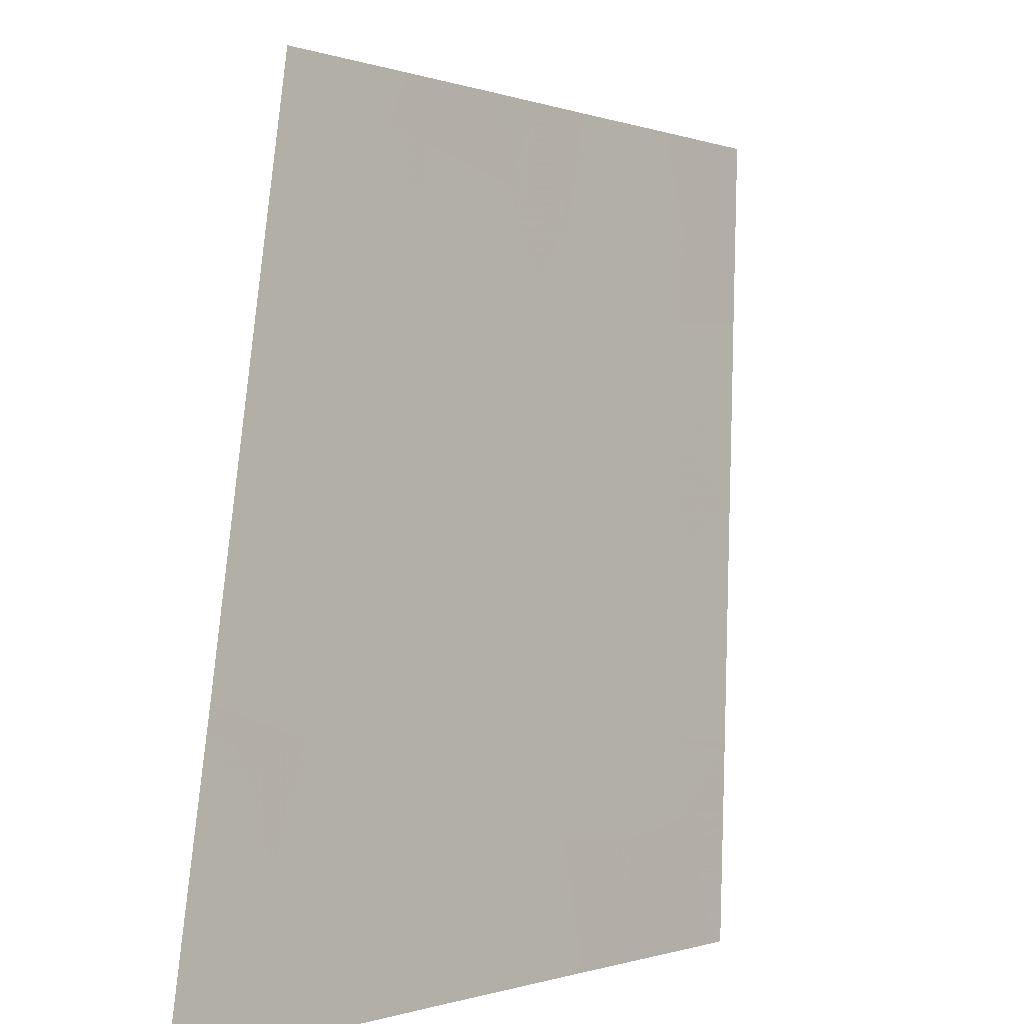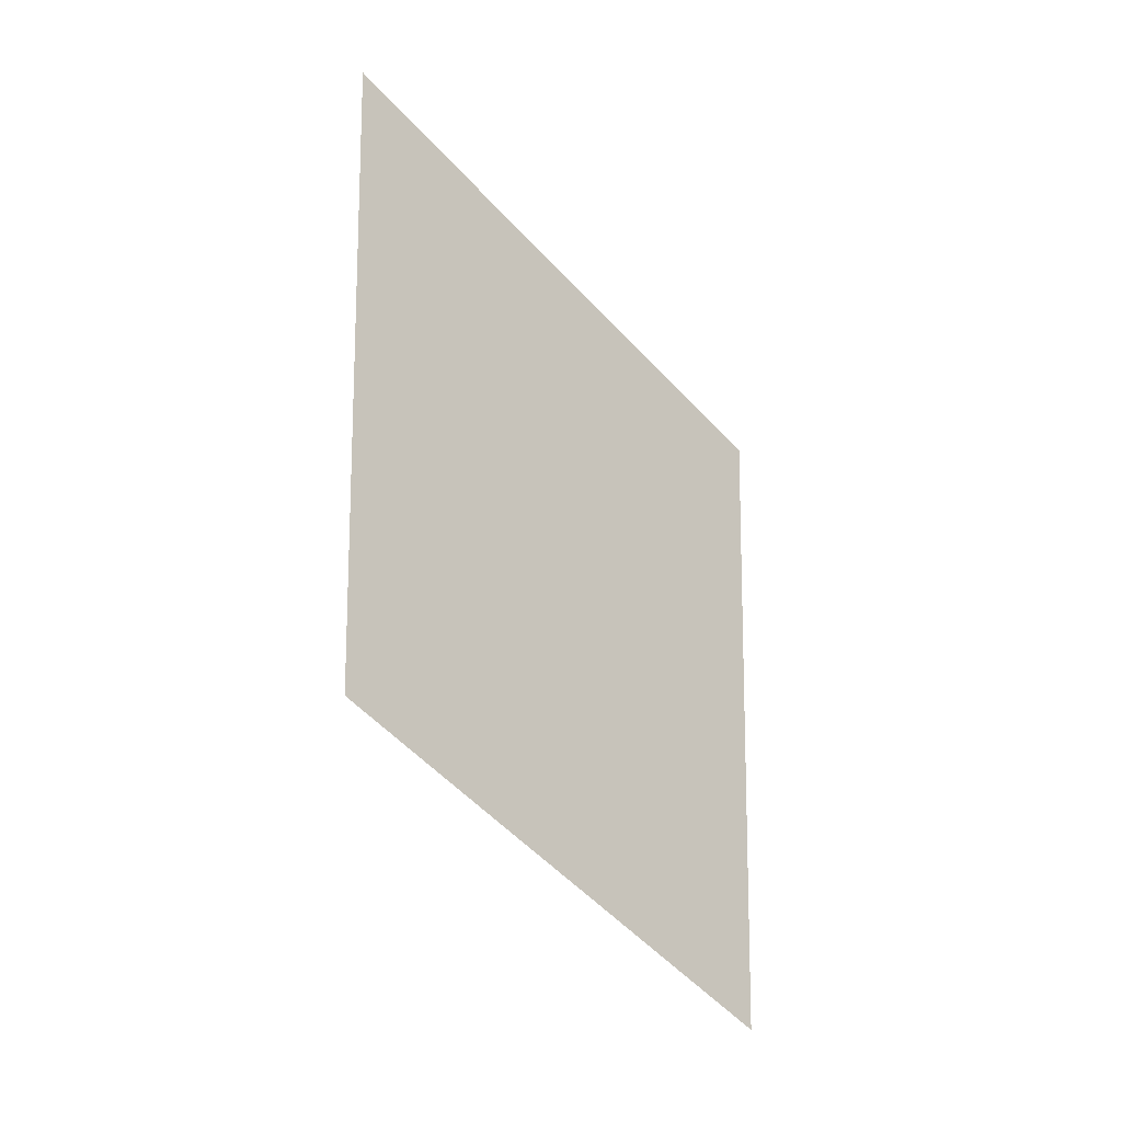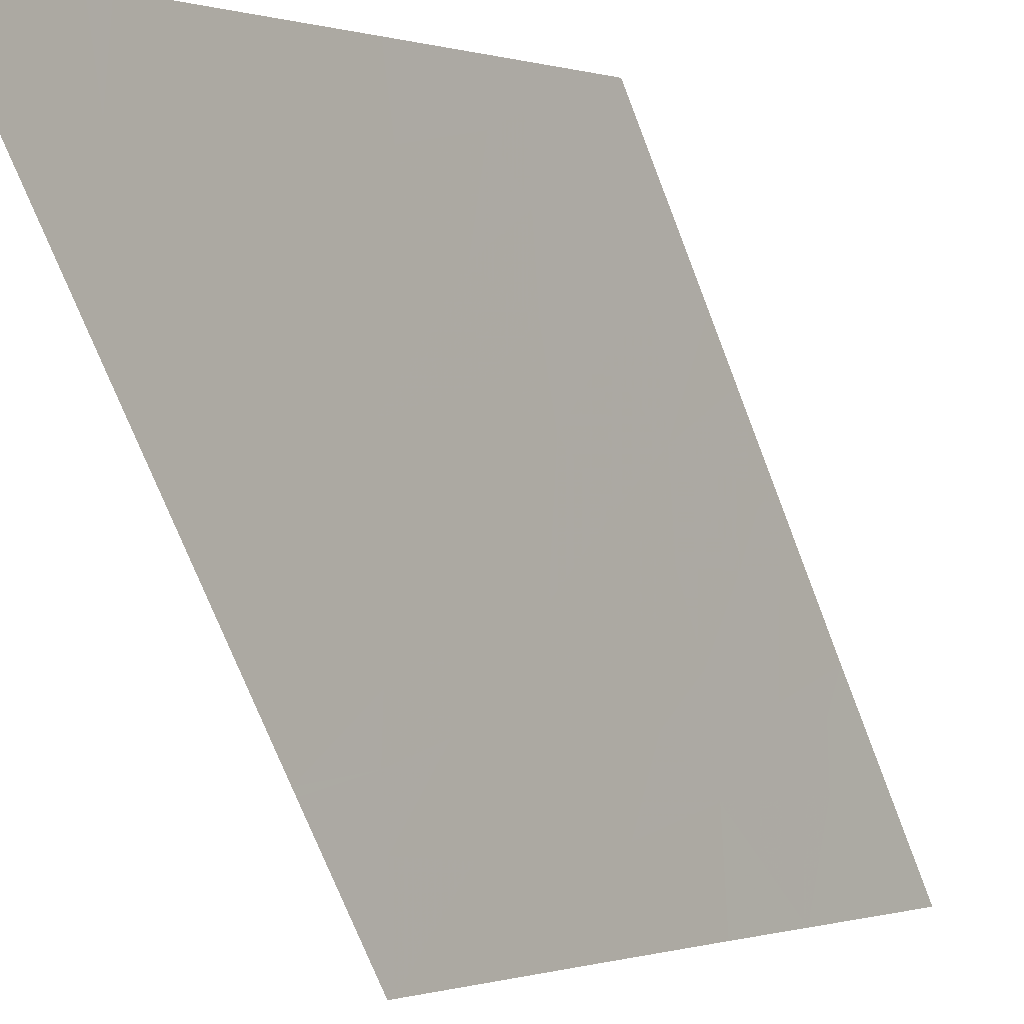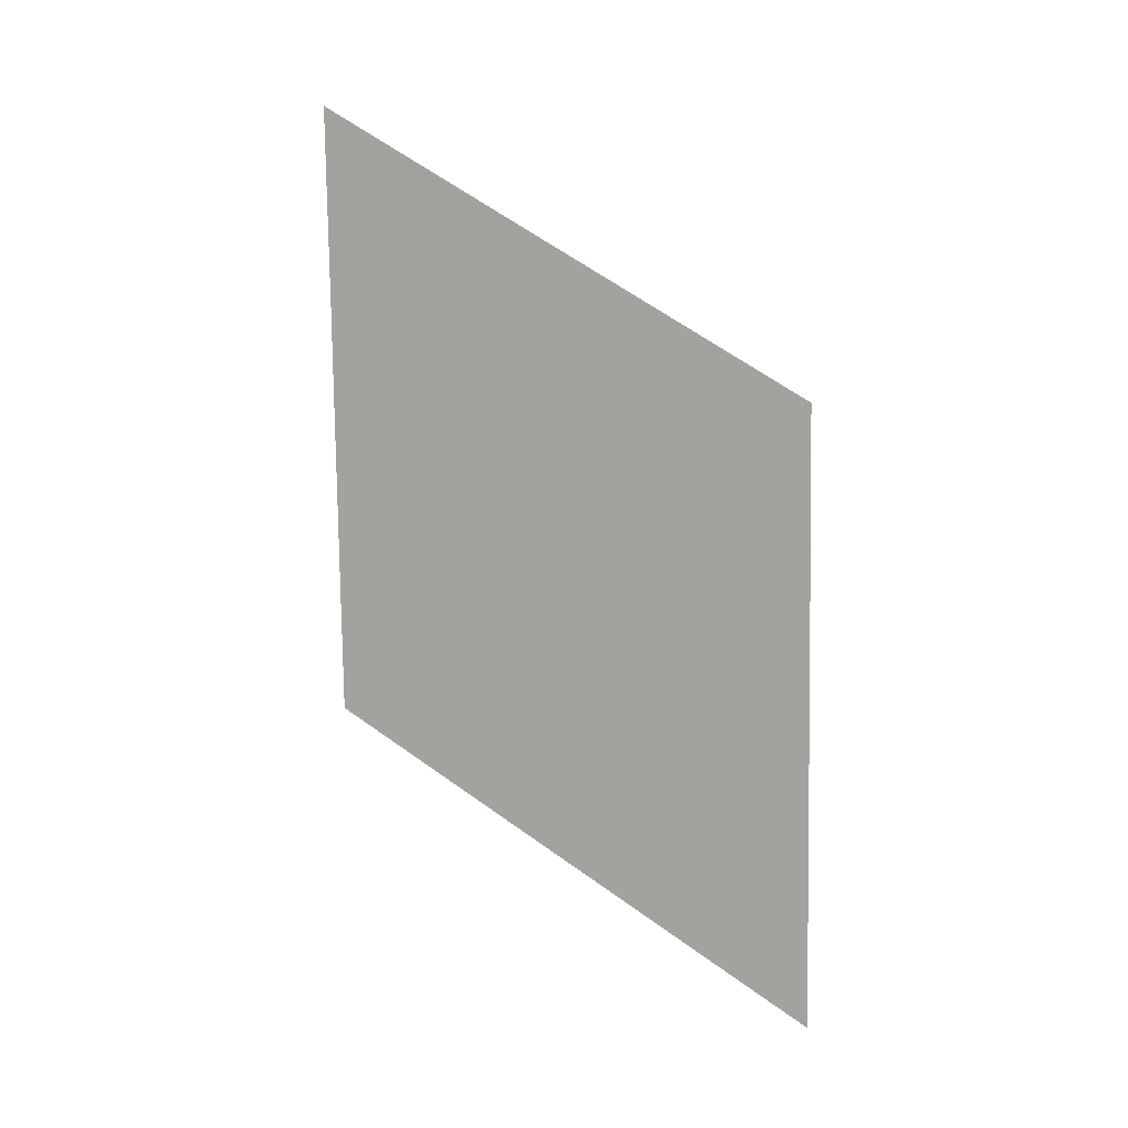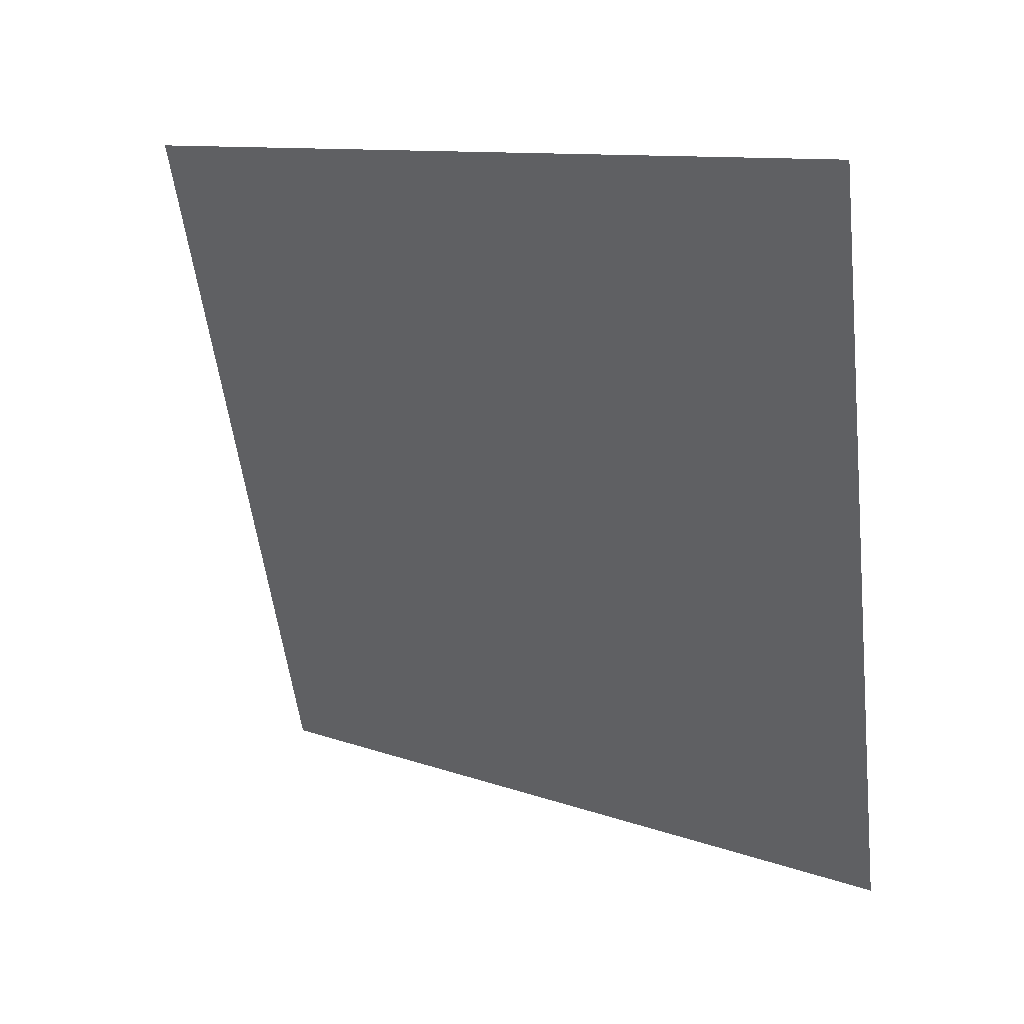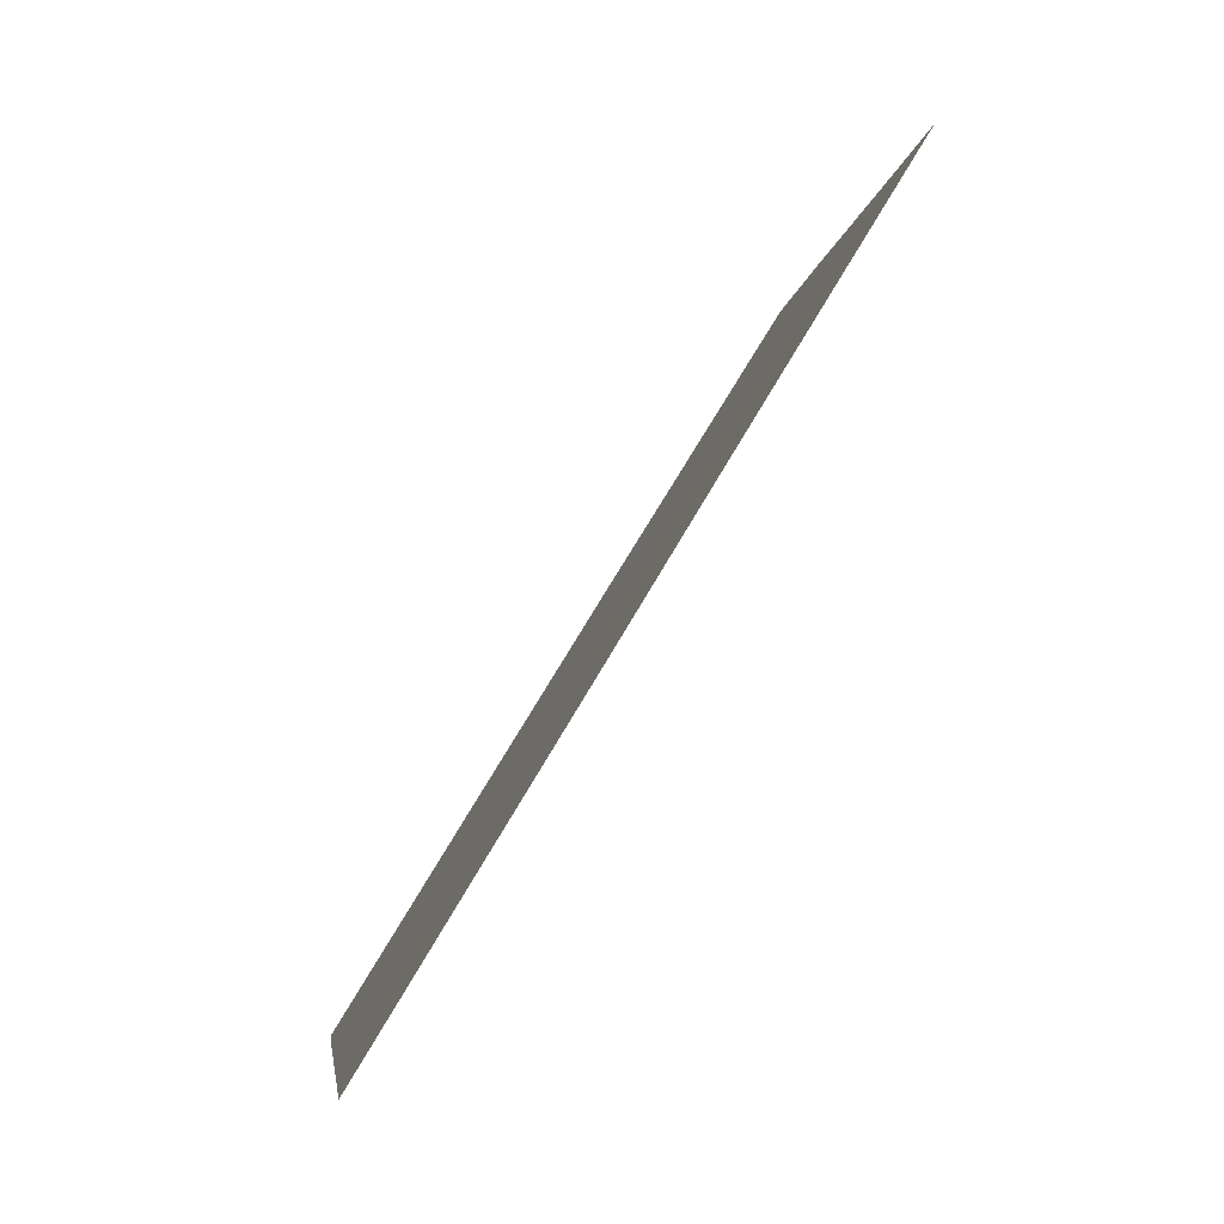
<metadata>
{"format":"obj","ext":"obj","renderer":"f3d","projection":"perspective","resolution":1024,"background":"white","views":[{"elev":56.6,"azim":2.0,"up":"+Y"},{"elev":-15.3,"azim":-96.4,"up":"+Z"},{"elev":-67.7,"azim":-160.4,"up":"+Y"},{"elev":9.1,"azim":-36.4,"up":"+Z"},{"elev":6.8,"azim":-36.1,"up":"+Y"},{"elev":-3.7,"azim":174.8,"up":"+Y"}]}
</metadata>
<code>
v 20.91 20 -3.101
v 20.92 20 -3.613
v 20.75 20.27 -3.743
v 20.55 20.58 -3.537
v 20.89 20 -1.731
v 20.88 20 -1.445
v 20.68 20.31 -1.341
v 20.35 20.83 -0.9386
v 20.28 20.93 -0.4902
v 20.51 20.57 -0.5506
v 20.37 20.77 -0.166
v 19.29 22.47 -0.4221
v 18.96 23 -0.7677
v 19.42 22.29 -0.9652
v 19.17 22.67 -0.9616
v 19.24 22.59 -1.794
v 18.97 23 -1.582
v 19.13 22.74 -1.372
v 19.34 22.46 -2.283
v 19.26 22.57 -2.204
v 19.37 22.39 -2.081
v 20 21.34 0.1147
v 19.9 21.5 0.2046
v 19.91 21.5 -0.2859
v 20.17 21.07 0.5606
v 20.26 20.91 1.074
v 19.93 21.43 0.8557
v 19.23 22.53 0.9679
v 19.45 22.19 0.5346
v 19.58 21.98 1.081
v 19.36 22.39 -1.267
v 19.59 22.03 -1.3
v 19.47 22.23 -1.715
v 20.16 21.18 -3.133
v 19.96 21.5 -2.923
v 20.1 21.25 -2.435
v 20.35 20.87 -2.747
v 18.93 23 1.1
v 18.92 23 1.338
v 19.06 22.79 1.236
v 19.76 21.81 -2.718
v 19.41 22.34 -2.358
v 19.84 21.66 -2.318
v 19.52 22.15 -2.118
v 19.7 21.81 0.5785
v 19.15 22.63 1.539
v 19.73 21.73 1.619
v 19.42 22.2 1.935
v 19.75 21.79 -1.718
v 20.22 21.04 -1.456
v 20.42 20.73 -1.245
v 19.92 21.43 1.423
v 20.83 20.03 0.4828
v 20.69 20.27 0.006317
v 20.45 20.64 0.324
v 20.64 20.42 -3.087
v 20.48 20.69 -3.463
v 20.63 20.42 -2.506
v 19.2 22.6 0.3162
v 18.94 23 0.2226
v 19.04 22.85 0.1581
v 20.9 20 -2.294
v 20.62 20.43 -1.867
v 20.91 20 -2.843
v 20.87 20 -0.4766
v 20.61 20.4 -0.2967
v 19.15 22.62 2.22
v 18.94 23 0.133
v 19.57 22.03 -0.3761
v 19.67 21.89 -0.8394
v 20.4 20.69 0.9242
v 20.89 20.06 -3.881
v 20.93 20 -3.829
v 20.93 20 -3.924
v 20.39 20.8 -2.202
v 19.98 21.44 -1.982
v 19.43 22.25 0.05384
v 19.62 21.94 0.2203
v 20.51 20.59 -1.555
v 18.96 23 -0.8371
v 18.98 23 -1.918
v 20.86 20 0.1338
v 18.95 23 -0.3833
v 19.09 22.78 -0.03962
v 19.86 21.6 -1.261
v 20.23 20.98 0.1446
v 20.17 21.09 -0.1024
v 20.6 20.43 -0.8739
v 18.91 23 1.987
v 18.9 23 2.475
v 20.85 20 0.4641
v 20 21.34 0.4339
v 20.09 21.24 -0.9854
v 20.87 20 -0.6655
v 20.87 20 -0.5252
f 4 2 1
f 4 3 2
f 7 5 6
f 10 9 8
f 9 10 11
f 15 12 13
f 15 14 12
f 18 17 16
f 21 20 19
f 24 22 23
f 27 25 26
f 30 28 29
f 33 32 31
f 36 35 34
f 34 37 36
f 40 39 38
f 44 42 41
f 41 43 44
f 45 27 30
f 28 46 40
f 30 47 48
f 44 49 33
f 44 43 49
f 51 8 50
f 43 41 35
f 27 26 52
f 55 54 53
f 37 57 56
f 56 58 37
f 61 59 60
f 63 62 5
f 63 58 62
f 58 64 62
f 66 65 54
f 56 57 4
f 30 52 47
f 30 27 52
f 46 48 67
f 61 60 68
f 44 33 21
f 70 24 69
f 55 53 71
f 74 73 72
f 36 37 75
f 11 54 55
f 11 66 54
f 43 36 76
f 78 77 69
f 69 24 78
f 75 79 50
f 75 63 79
f 43 35 36
f 58 56 64
f 75 50 76
f 76 36 75
f 21 19 42
f 18 80 17
f 3 72 73
f 16 81 20
f 16 17 81
f 3 73 2
f 16 20 21
f 82 54 65
f 82 53 54
f 56 4 1
f 1 64 56
f 30 29 45
f 84 68 83
f 32 85 70
f 29 59 77
f 33 16 21
f 87 86 22
f 22 24 87
f 78 23 45
f 78 24 23
f 37 58 75
f 51 88 8
f 51 7 88
f 90 89 67
f 91 53 82
f 37 34 57
f 86 92 22
f 86 25 92
f 51 50 79
f 79 7 51
f 58 63 75
f 85 50 93
f 49 76 50
f 50 85 49
f 32 49 85
f 7 79 63
f 46 67 89
f 89 39 46
f 14 69 12
f 14 70 69
f 78 45 29
f 11 55 86
f 33 18 16
f 33 31 18
f 32 33 49
f 32 70 14
f 78 29 77
f 55 25 86
f 88 94 95
f 95 10 88
f 22 92 23
f 11 86 87
f 44 21 42
f 40 46 39
f 28 38 60
f 60 59 28
f 61 84 59
f 9 87 24
f 9 11 87
f 32 14 31
f 70 93 24
f 70 85 93
f 66 95 65
f 66 10 95
f 77 12 69
f 29 28 59
f 27 92 25
f 25 71 26
f 25 55 71
f 12 83 13
f 12 84 83
f 8 93 50
f 88 10 8
f 28 40 38
f 59 84 12
f 12 77 59
f 15 13 80
f 9 24 93
f 93 8 9
f 10 66 11
f 15 31 14
f 15 80 18
f 18 31 15
f 7 6 94
f 30 48 46
f 46 28 30
f 45 23 92
f 92 27 45
f 7 63 5
f 61 68 84
f 43 76 49
f 7 94 88

</code>
